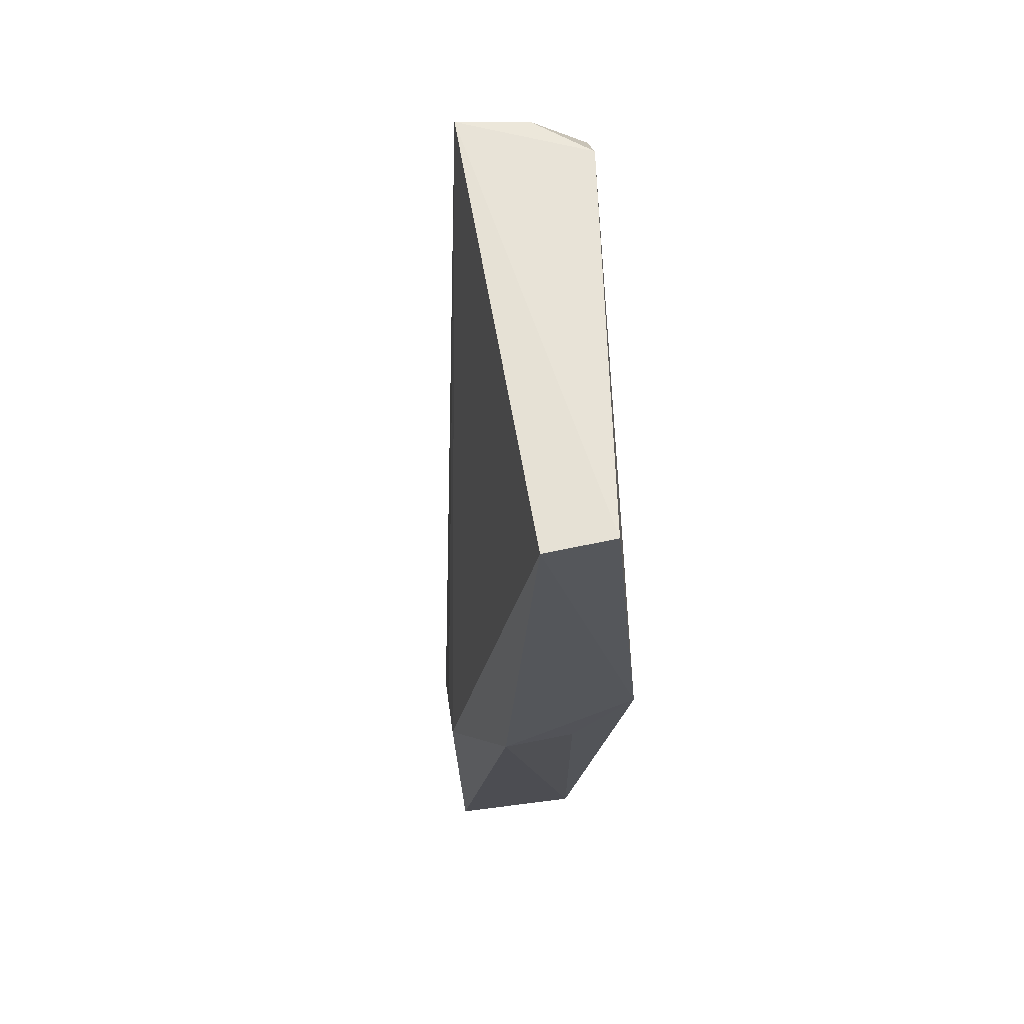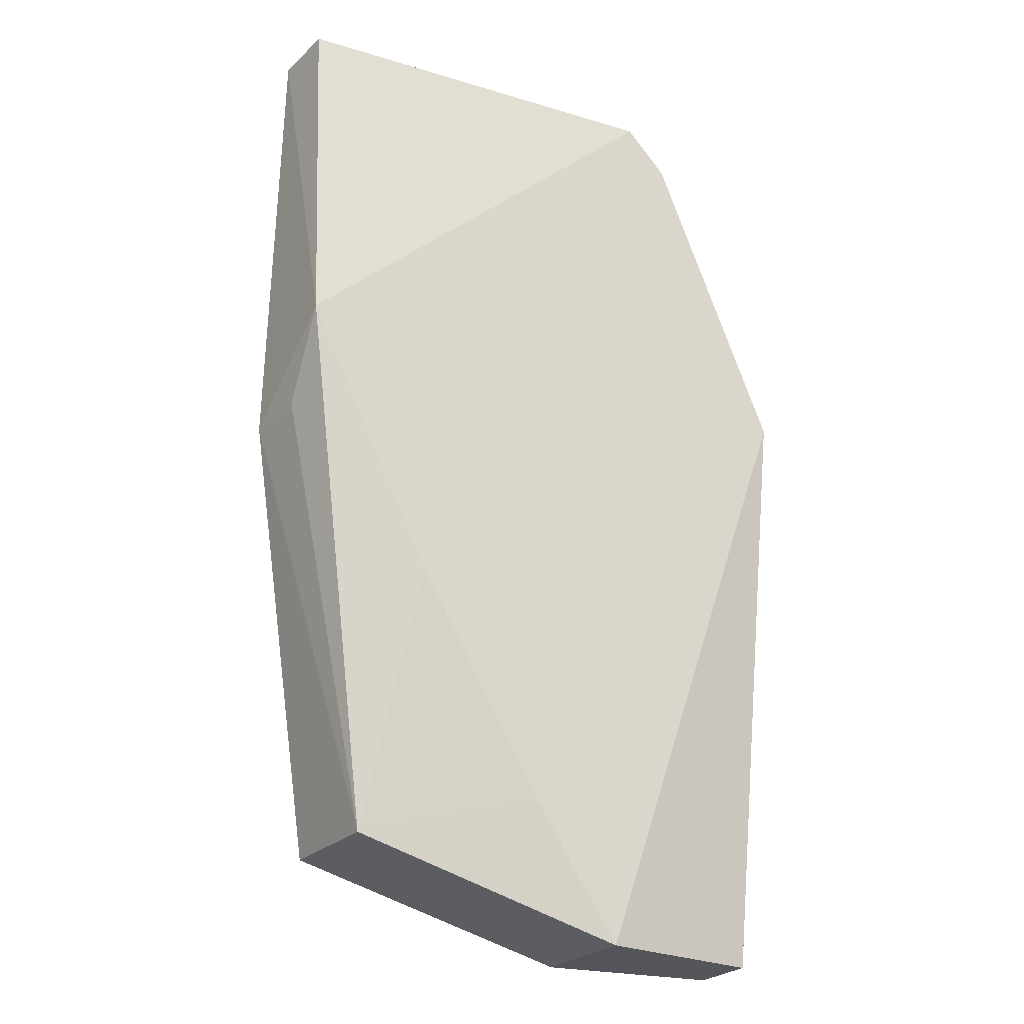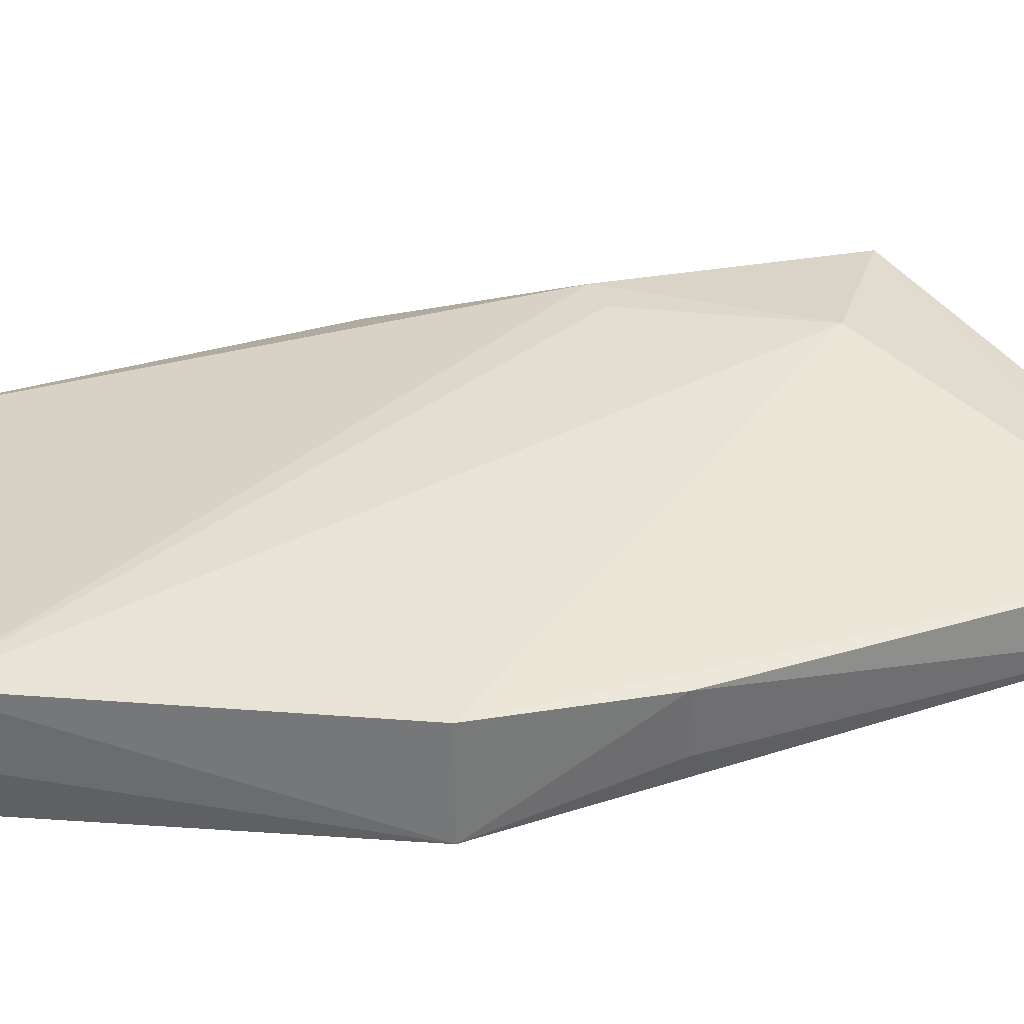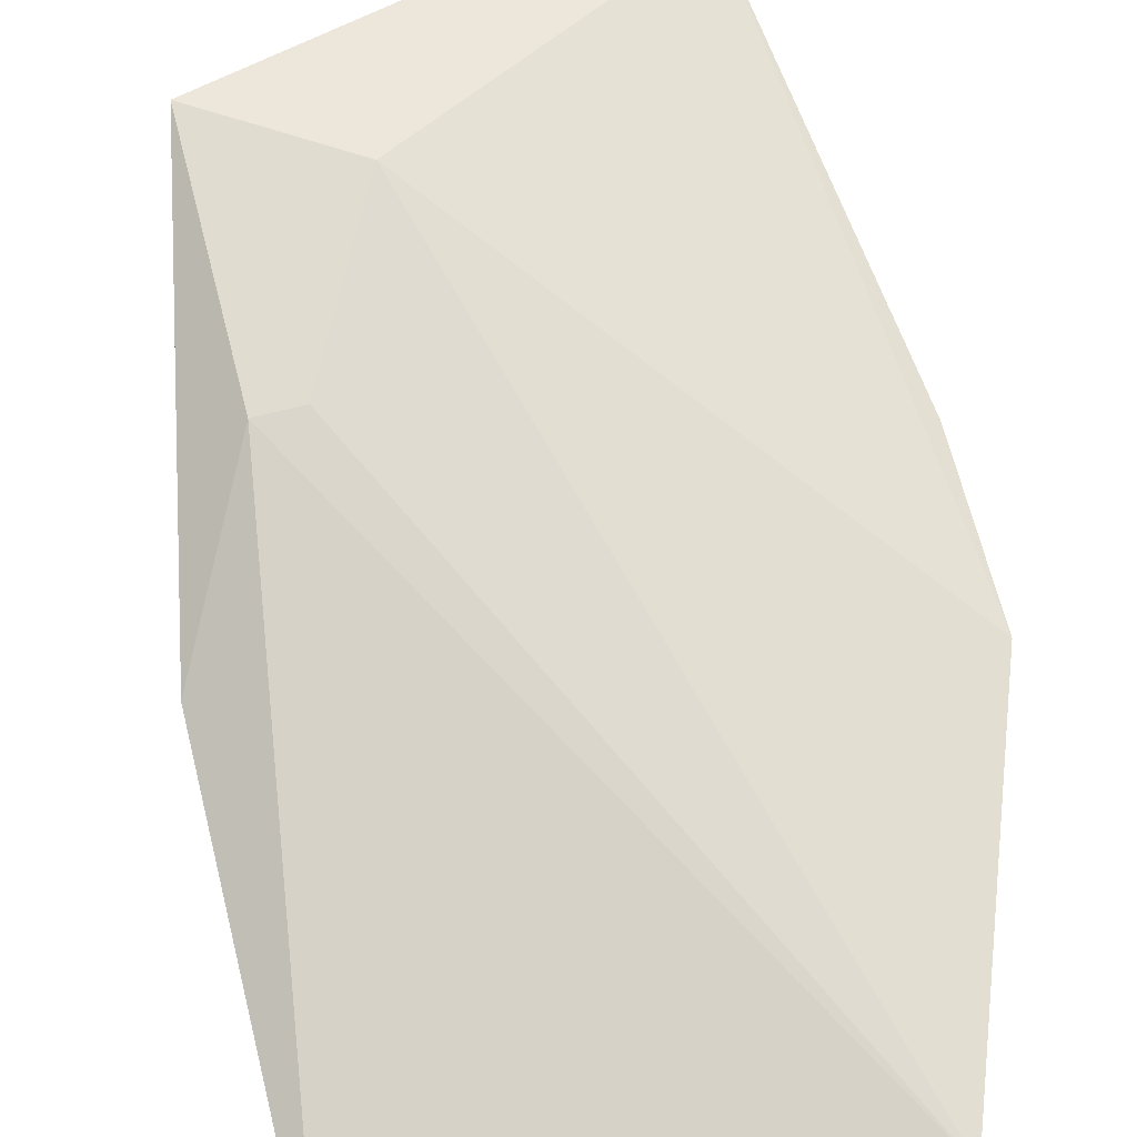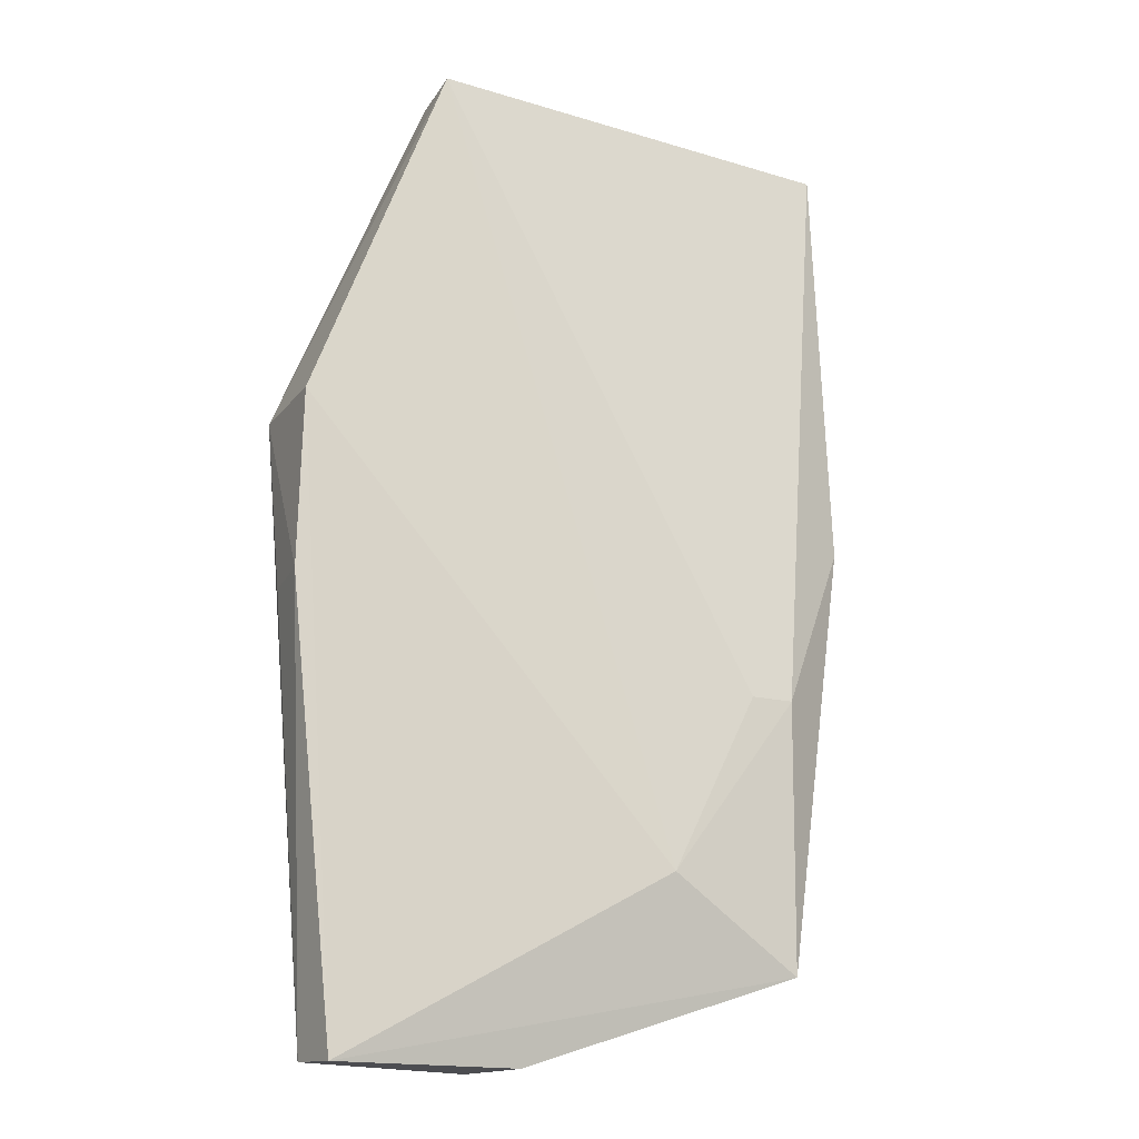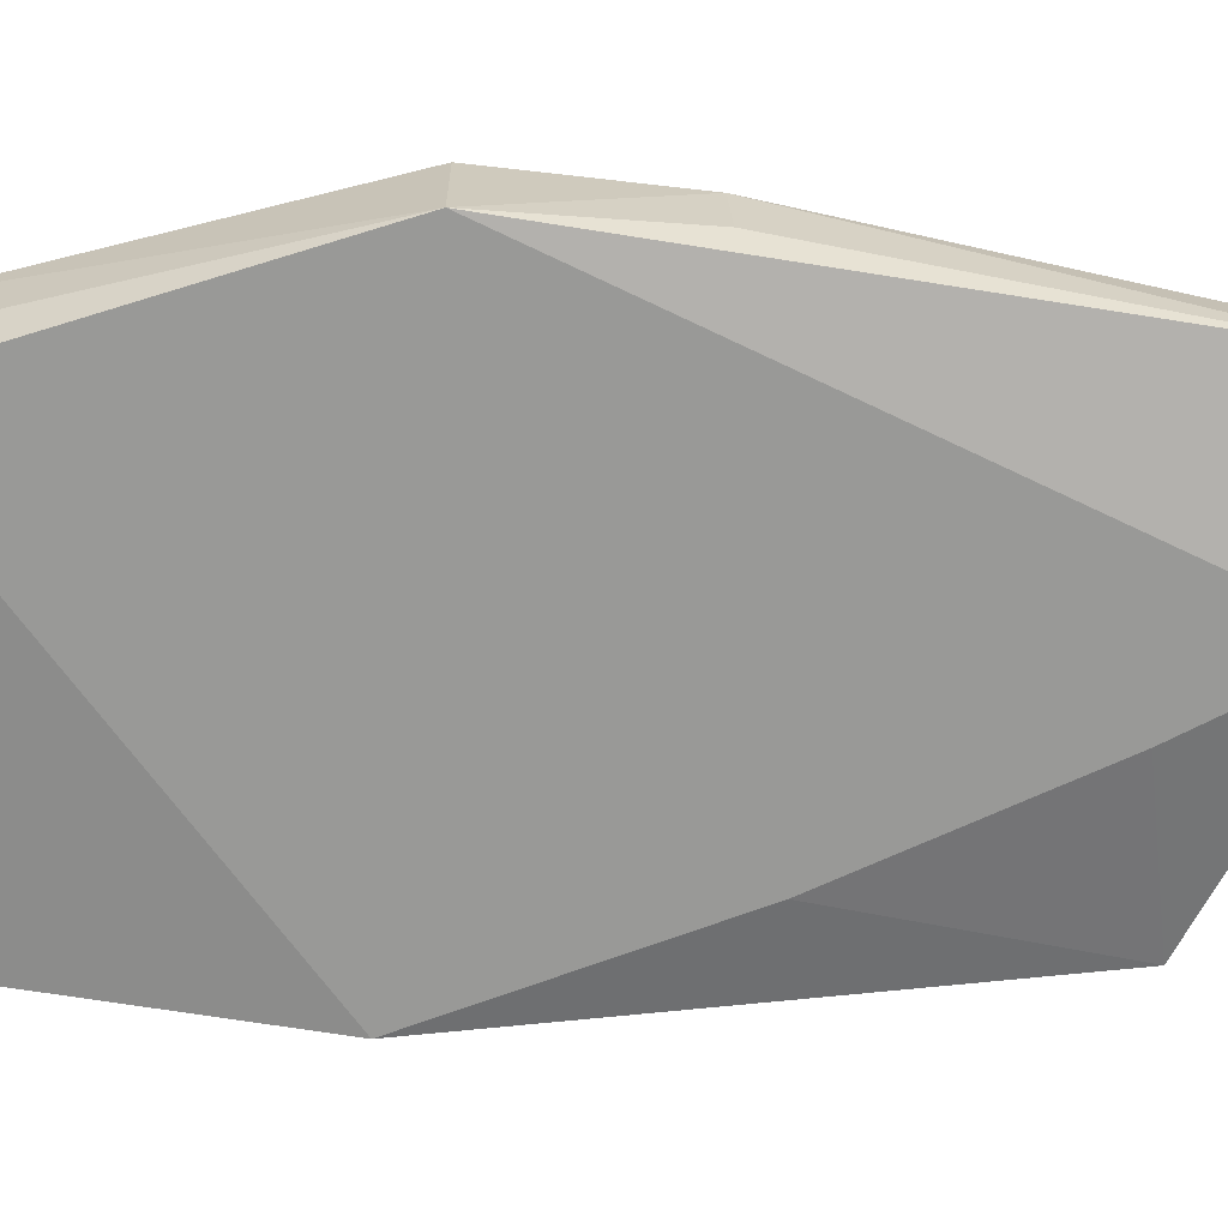
<metadata>
{"format":"obj","ext":"obj","renderer":"f3d","projection":"perspective","resolution":1024,"background":"white","views":[{"elev":62.7,"azim":83.7,"up":"+Y"},{"elev":-23.9,"azim":149.2,"up":"+Y"},{"elev":31.3,"azim":-107.6,"up":"+Z"},{"elev":69.5,"azim":165.9,"up":"+Z"},{"elev":-17.4,"azim":-26.9,"up":"+Y"},{"elev":-68.8,"azim":-96.0,"up":"+Z"}]}
</metadata>
<code>
o mouth_cup041
v 0.1434 0.5507 -0.1798
v 0.1313 0.4309 -0.1702
v 0.1429 0.503 -0.193
v 0.08901 0.5509 -0.193
v 0.08273 0.5511 -0.1761
v 0.07066 0.4193 -0.1885
v 0.1426 0.5511 -0.1889
v 0.1431 0.4909 -0.1758
v 0.1309 0.4671 -0.169
v 0.1309 0.4311 -0.187
v 0.095 0.4191 -0.193
v 0.06505 0.503 -0.193
v 0.0715 0.4189 -0.1803
v 0.1424 0.4913 -0.1851
v 0.125 0.4671 -0.193
v 0.09575 0.4187 -0.1778
v 0.08302 0.5449 -0.193
v 0.06467 0.4793 -0.1796
v 0.113 0.4431 -0.169
v 0.107 0.4371 -0.193
v 0.08341 0.5507 -0.1855
v 0.06547 0.4788 -0.1881
v 0.06478 0.5032 -0.1783
v 0.125 0.4671 -0.169
f 7 1 3
f 7 3 4
f 7 5 1
f 7 4 5
f 8 3 1
f 9 1 5
f 9 8 1
f 9 2 8
f 10 8 2
f 11 4 3
f 12 11 6
f 12 4 11
f 13 6 11
f 14 10 3
f 14 3 8
f 14 8 10
f 15 11 3
f 15 3 10
f 16 11 10
f 16 10 2
f 16 13 11
f 16 2 13
f 17 4 12
f 18 6 13
f 19 13 2
f 19 2 9
f 20 15 10
f 20 10 11
f 20 11 15
f 21 17 12
f 21 12 5
f 21 5 4
f 21 4 17
f 22 18 12
f 22 12 6
f 22 6 18
f 23 5 12
f 23 12 18
f 23 19 5
f 23 18 13
f 23 13 19
f 24 19 9
f 24 9 5
f 24 5 19

</code>
